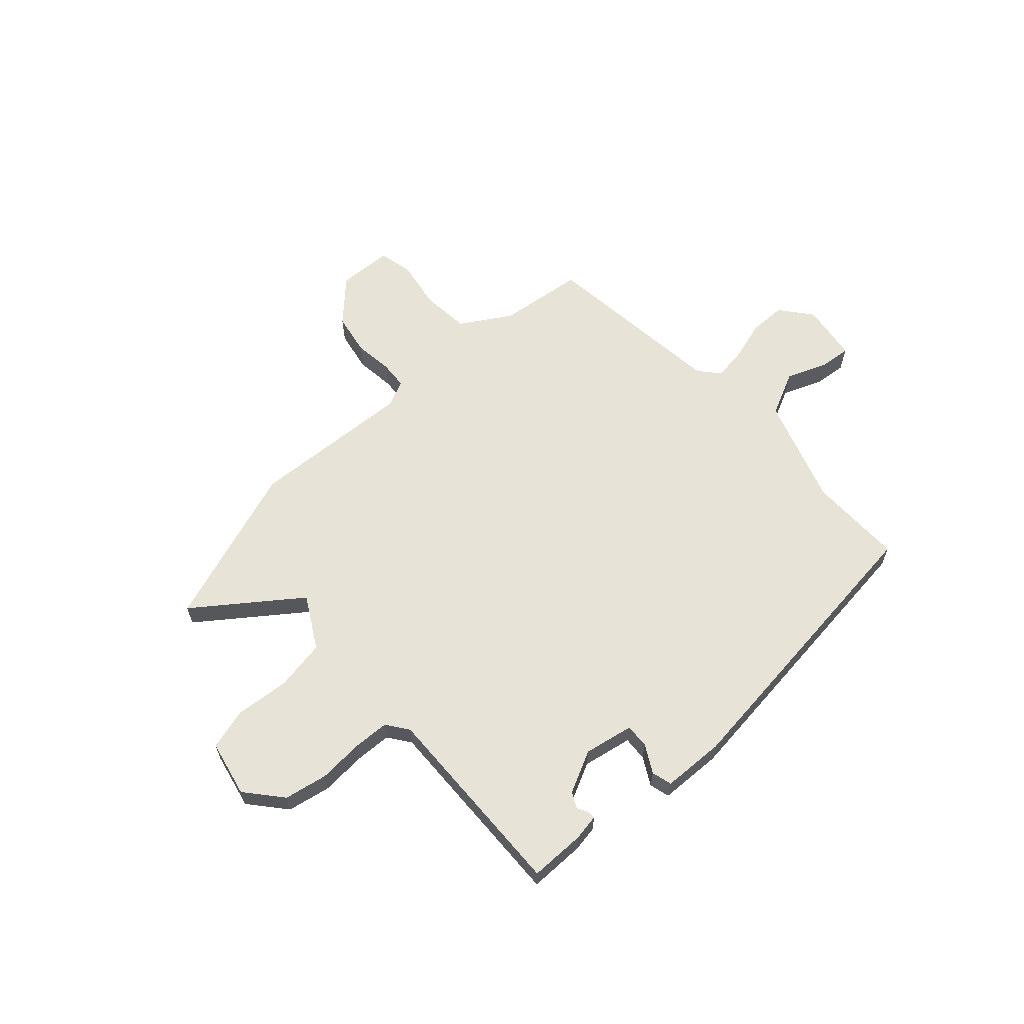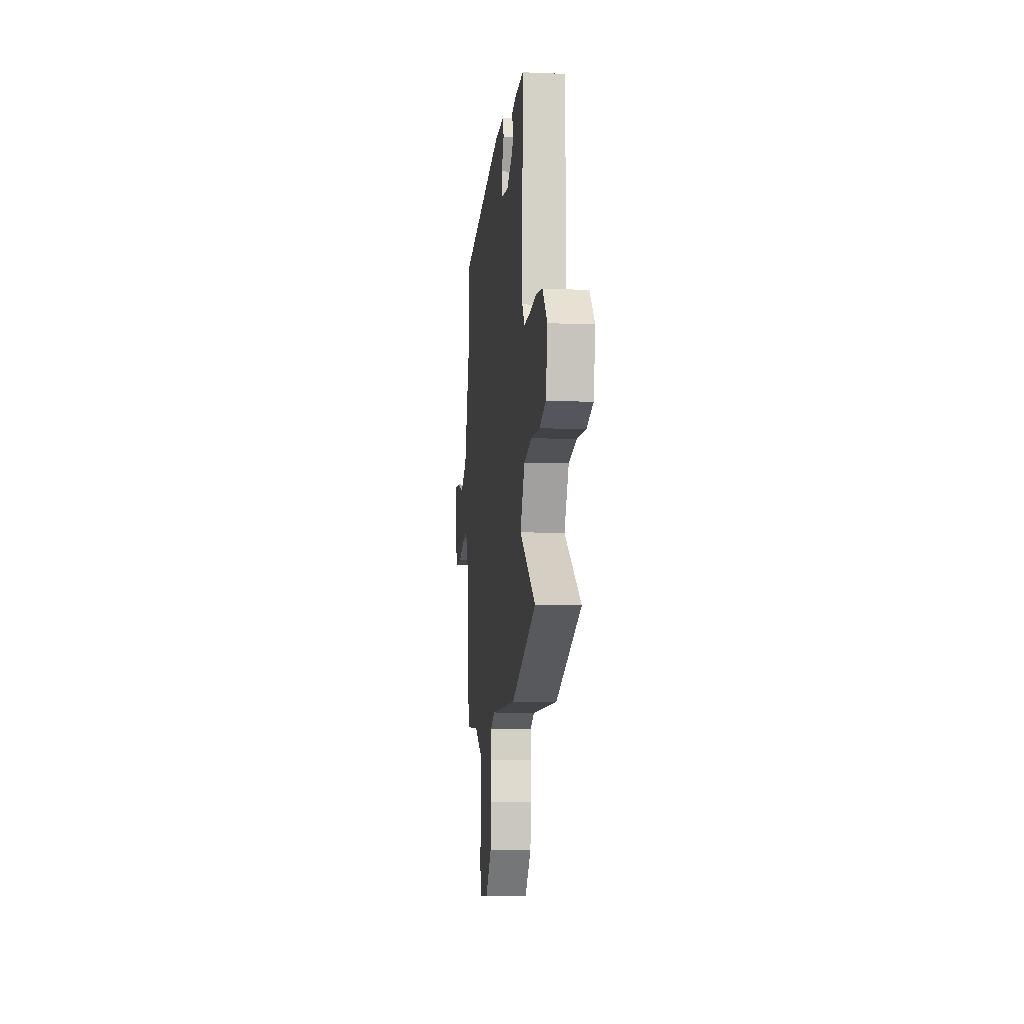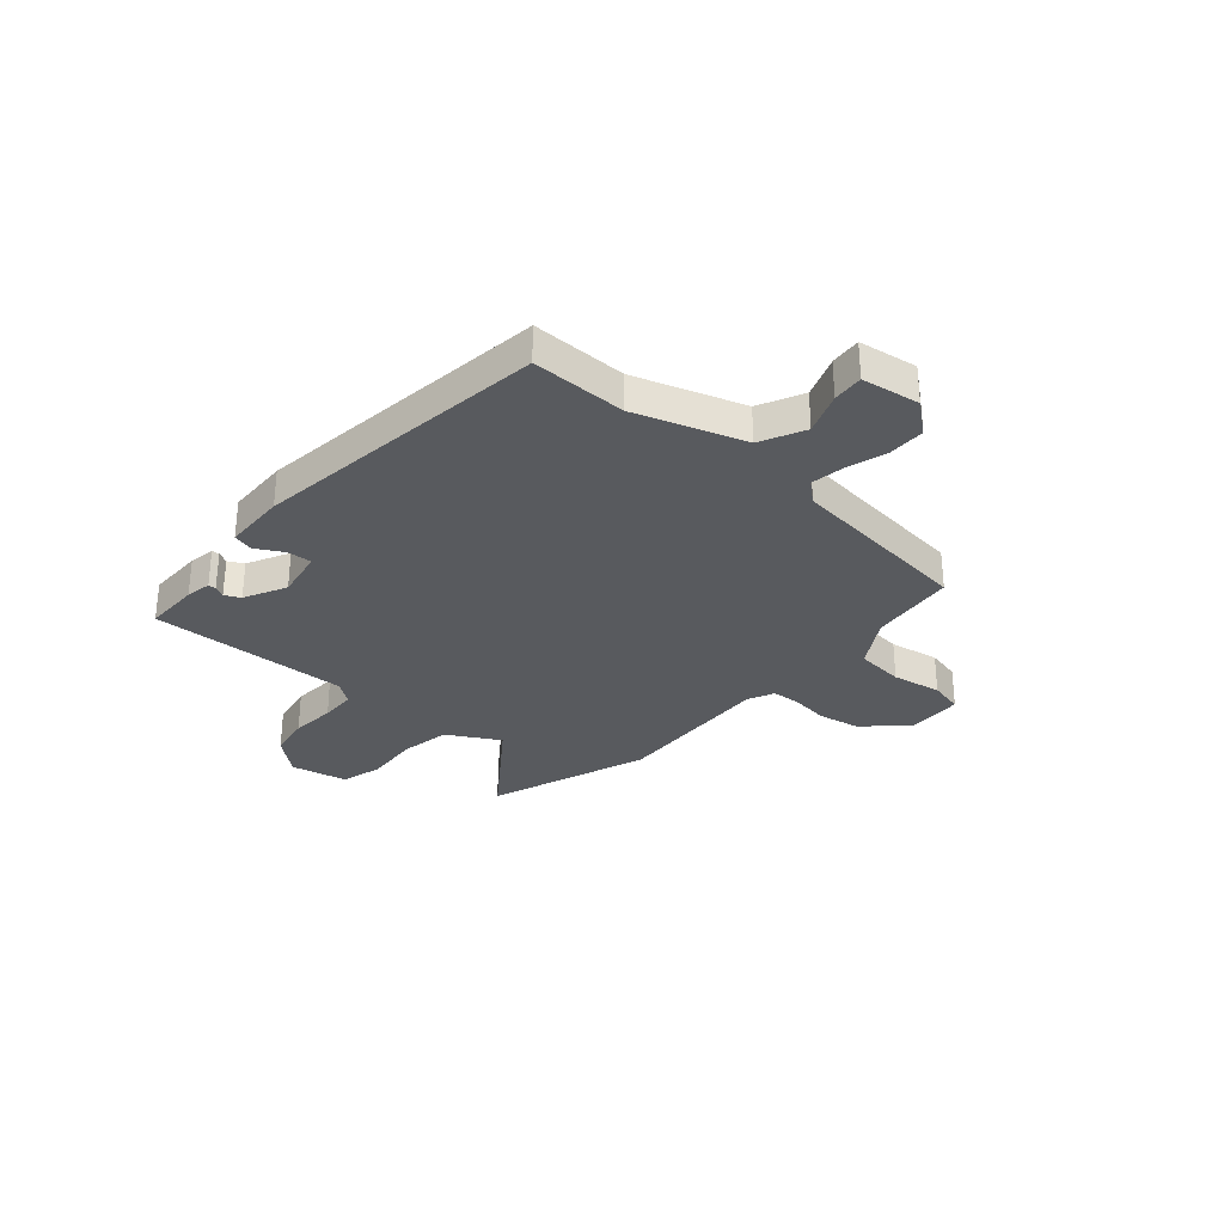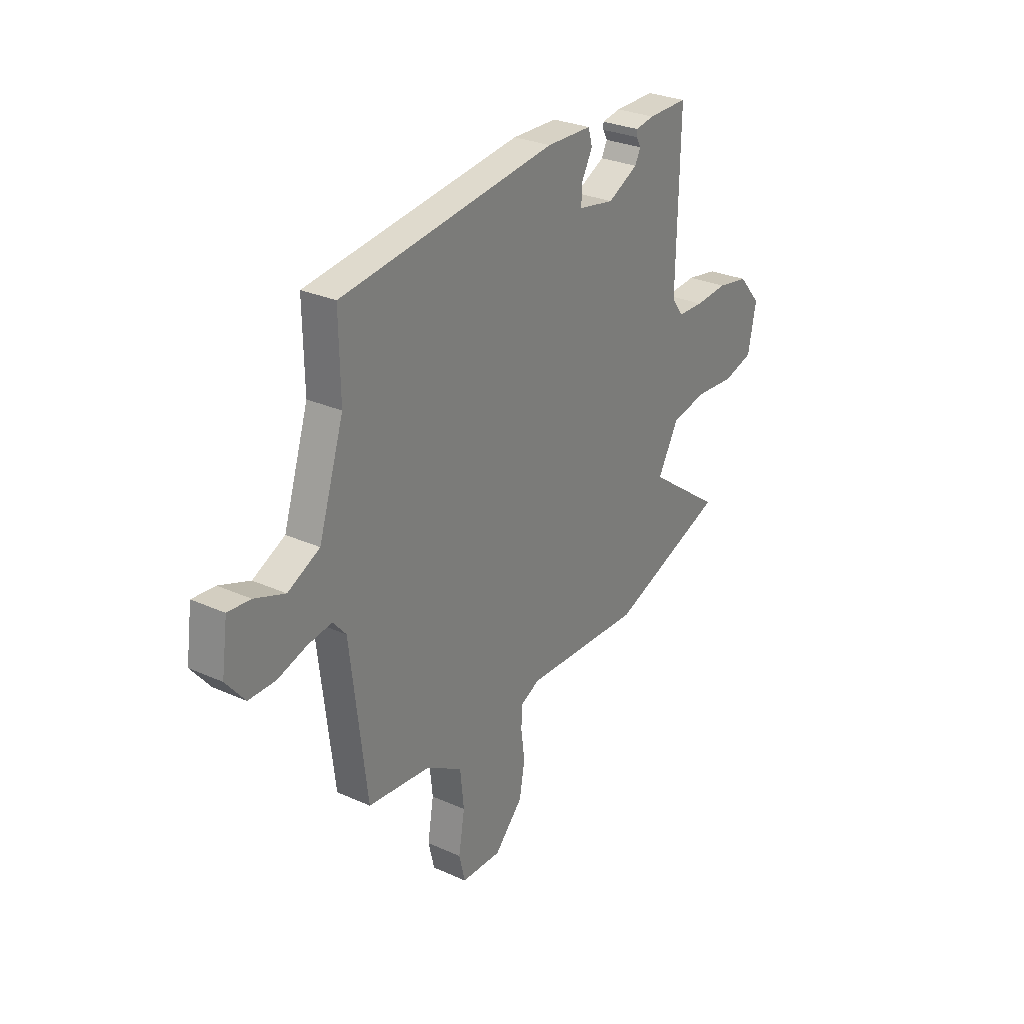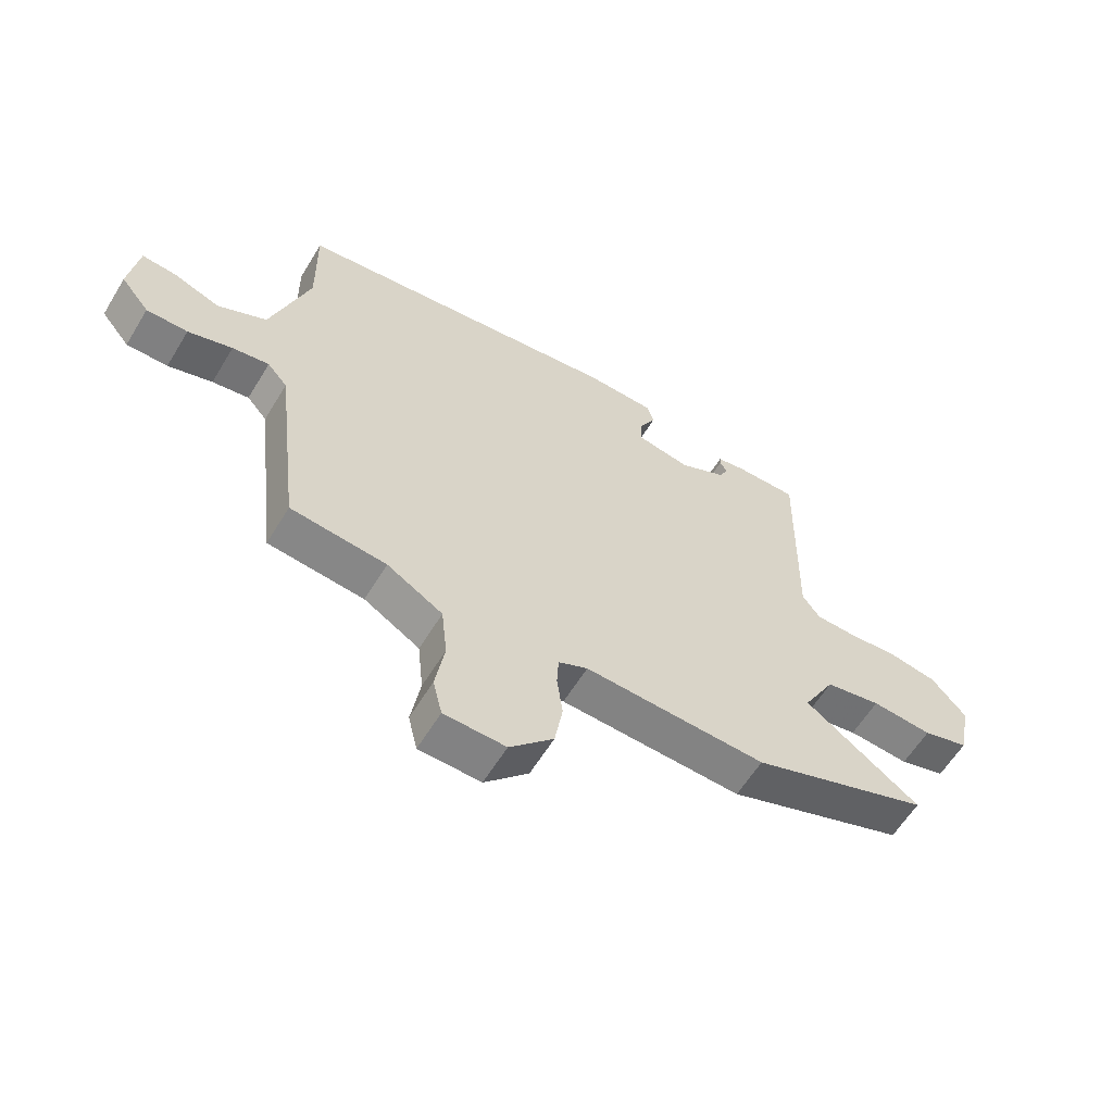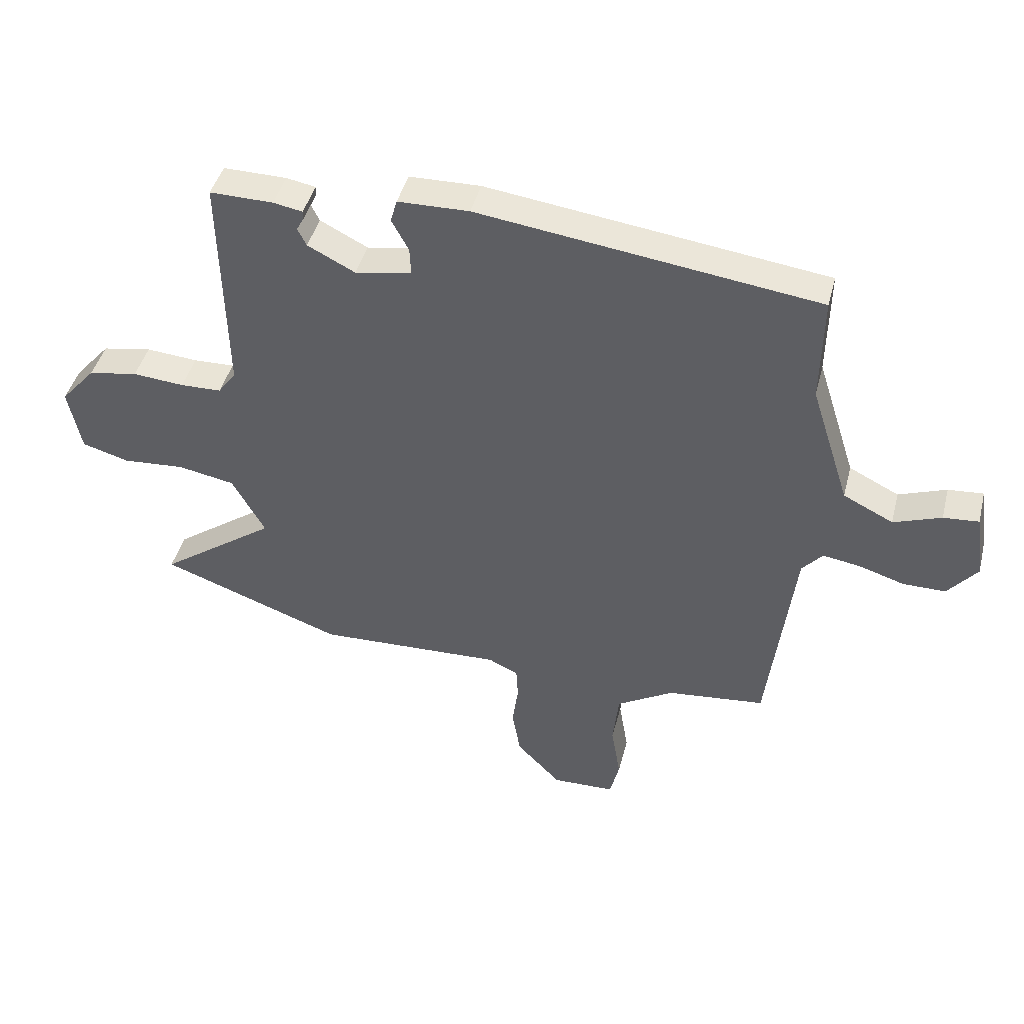
<metadata>
{"format":"obj","ext":"obj","renderer":"f3d","projection":"perspective","resolution":1024,"background":"white","views":[{"elev":62.1,"azim":-41.6,"up":"+Y"},{"elev":-10.5,"azim":-96.0,"up":"+Z"},{"elev":-30.7,"azim":49.3,"up":"+Y"},{"elev":28.4,"azim":124.2,"up":"+Z"},{"elev":-60.1,"azim":148.8,"up":"+Z"},{"elev":43.8,"azim":14.3,"up":"+Z"}]}
</metadata>
<code>
v 0.462 0.07 -0.513
v 0.295 0.07 -0.531
v 0.198 0.07 -0.589
v 0.188 0.07 -0.683
v 0.204 0.07 -0.779
v 0.188 0.07 -0.845
v 0.081 0.07 -0.848
v 0.005 0.07 -0.769
v -0.009 0.07 -0.687
v 0.001 0.07 -0.612
v -0.002 0.07 -0.558
v -0.053 0.07 -0.534
v -0.369 0.07 -0.547
v -0.681 0.07 -0.434
v -0.482 0.07 -0.29
v -0.538 0.07 -0.189
v -0.635 0.07 -0.171
v -0.741 0.07 -0.179
v -0.821 0.07 -0.156
v -0.843 0.07 -0.046
v -0.783 0.07 0.023
v -0.699 0.07 0.038
v -0.611 0.07 0.031
v -0.541 0.07 0.033
v -0.51 0.07 0.075
v -0.518 0.07 0.463
v -0.41 0.07 0.462
v -0.36 0.07 0.453
v -0.36 0.07 0.438
v -0.372 0.07 0.416
v -0.357 0.07 0.386
v -0.276 0.07 0.345
v -0.18 0.07 0.362
v -0.182 0.07 0.409
v -0.211 0.07 0.463
v -0.2 0.07 0.502
v -0.079 0.07 0.505
v 0.498 0.07 0.43
v 0.495 0.07 0.246
v 0.562 0.07 0.037
v 0.647 0.07 -0.005
v 0.728 0.07 0.025
v 0.788 0.07 0.03
v 0.804 0.07 -0.083
v 0.754 0.07 -0.144
v 0.682 0.07 -0.144
v 0.605 0.07 -0.12
v 0.541 0.07 -0.11
v 0.506 0.07 -0.15
v 0.462 0 -0.513
v 0.295 0 -0.531
v 0.198 0 -0.589
v 0.188 0 -0.683
v 0.204 0 -0.779
v 0.188 0 -0.845
v 0.081 0 -0.848
v 0.005 0 -0.769
v -0.009 0 -0.687
v 0.001 0 -0.612
v -0.002 0 -0.558
v -0.053 0 -0.534
v -0.369 0 -0.547
v -0.681 0 -0.434
v -0.482 0 -0.29
v -0.538 0 -0.189
v -0.635 0 -0.171
v -0.741 0 -0.179
v -0.821 0 -0.156
v -0.843 0 -0.046
v -0.783 0 0.023
v -0.699 0 0.038
v -0.611 0 0.031
v -0.541 0 0.033
v -0.51 0 0.075
v -0.518 0 0.463
v -0.41 0 0.462
v -0.36 0 0.453
v -0.36 0 0.438
v -0.372 0 0.416
v -0.357 0 0.386
v -0.276 0 0.345
v -0.18 0 0.362
v -0.182 0 0.409
v -0.211 0 0.463
v -0.2 0 0.502
v -0.079 0 0.505
v 0.498 0 0.43
v 0.495 0 0.246
v 0.562 0 0.037
v 0.647 0 -0.005
v 0.728 0 0.025
v 0.788 0 0.03
v 0.804 0 -0.083
v 0.754 0 -0.144
v 0.682 0 -0.144
v 0.605 0 -0.12
v 0.541 0 -0.11
v 0.506 0 -0.15
f 44 45 46 47
f 44 47 48
f 41 42 43 44
f 40 41 44 48
f 39 40 48 49
f 37 38 39
f 34 35 36 37
f 33 34 37 39
f 32 33 39 49
f 27 28 29 30
f 25 26 27 30
f 25 30 31
f 20 21 22 23
f 20 23 24
f 17 18 19 20
f 16 17 20 24
f 15 16 24 25
f 12 13 14 15
f 11 12 15 25
f 7 8 9 10
f 7 10 11
f 4 5 6 7
f 3 4 7 11
f 2 3 11 25
f 25 31 32 49
f 1 2 25 49
f 96 95 94 93
f 97 96 93
f 93 92 91 90
f 97 93 90 89
f 98 97 89 88
f 88 87 86
f 86 85 84 83
f 88 86 83 82
f 98 88 82 81
f 79 78 77 76
f 79 76 75 74
f 80 79 74
f 72 71 70 69
f 73 72 69
f 69 68 67 66
f 73 69 66 65
f 74 73 65 64
f 64 63 62 61
f 74 64 61 60
f 59 58 57 56
f 60 59 56
f 56 55 54 53
f 60 56 53 52
f 74 60 52 51
f 98 81 80 74
f 98 74 51 50
f 1 50 51 2
f 2 51 52 3
f 3 52 53 4
f 4 53 54 5
f 5 54 55 6
f 6 55 56 7
f 7 56 57 8
f 8 57 58 9
f 9 58 59 10
f 10 59 60 11
f 11 60 61 12
f 12 61 62 13
f 13 62 63 14
f 14 63 64 15
f 15 64 65 16
f 16 65 66 17
f 17 66 67 18
f 18 67 68 19
f 19 68 69 20
f 20 69 70 21
f 21 70 71 22
f 22 71 72 23
f 23 72 73 24
f 24 73 74 25
f 25 74 75 26
f 26 75 76 27
f 27 76 77 28
f 28 77 78 29
f 29 78 79 30
f 30 79 80 31
f 31 80 81 32
f 32 81 82 33
f 33 82 83 34
f 34 83 84 35
f 35 84 85 36
f 36 85 86 37
f 37 86 87 38
f 38 87 88 39
f 39 88 89 40
f 40 89 90 41
f 41 90 91 42
f 42 91 92 43
f 43 92 93 44
f 44 93 94 45
f 45 94 95 46
f 46 95 96 47
f 47 96 97 48
f 48 97 98 49
f 49 98 50 1

</code>
